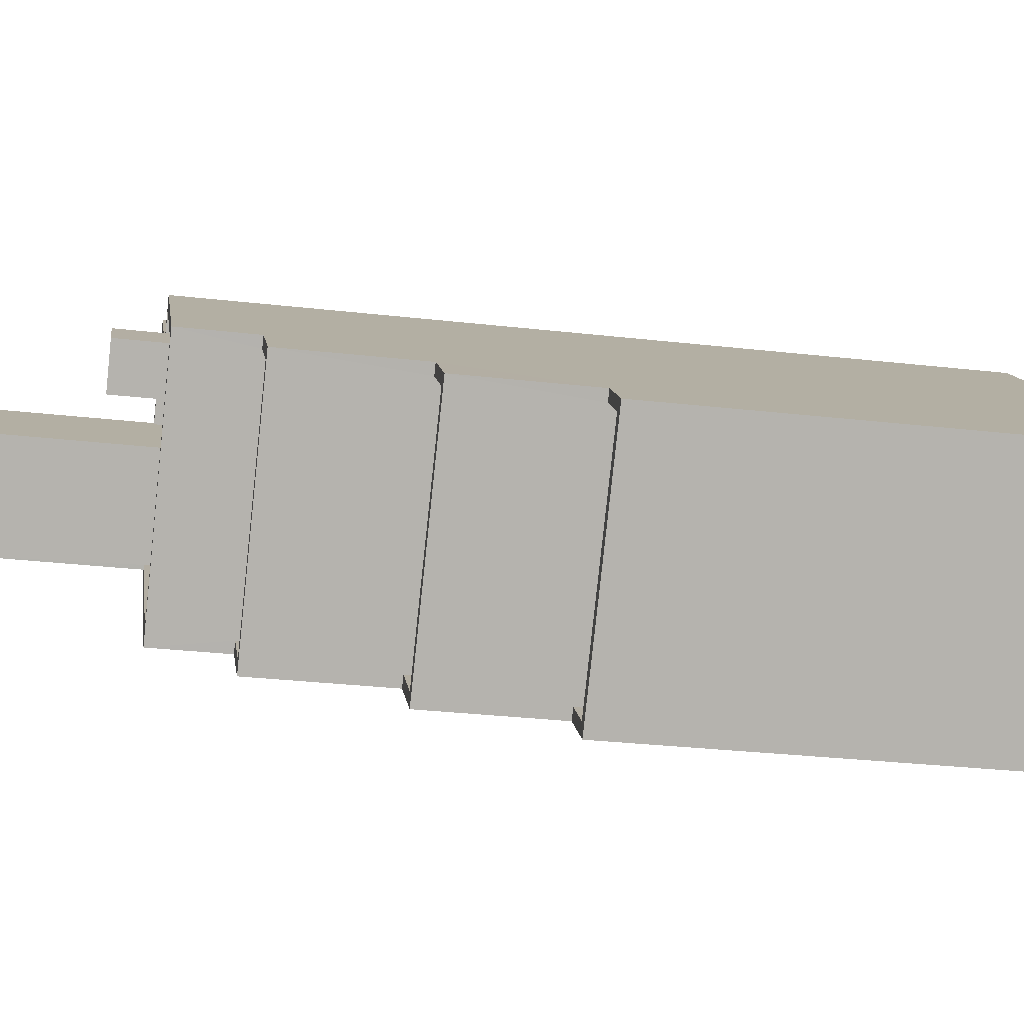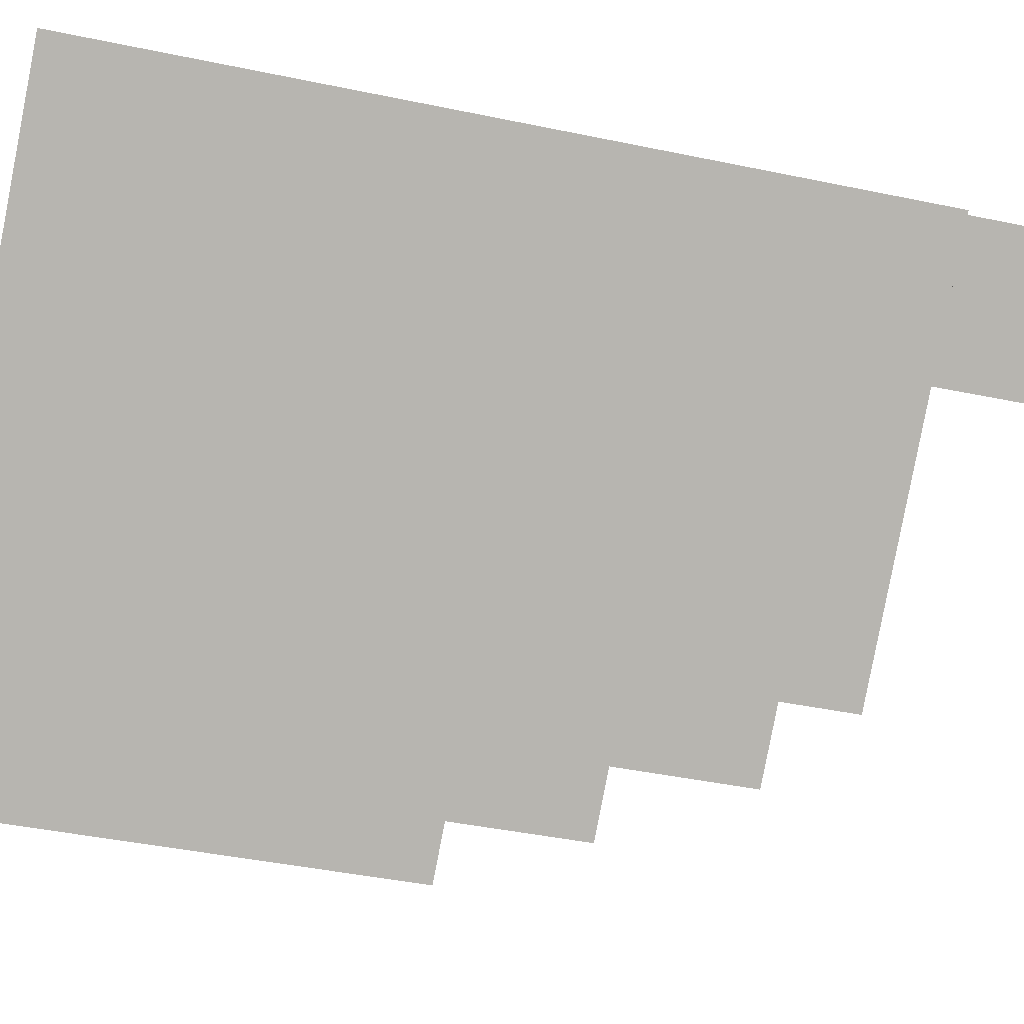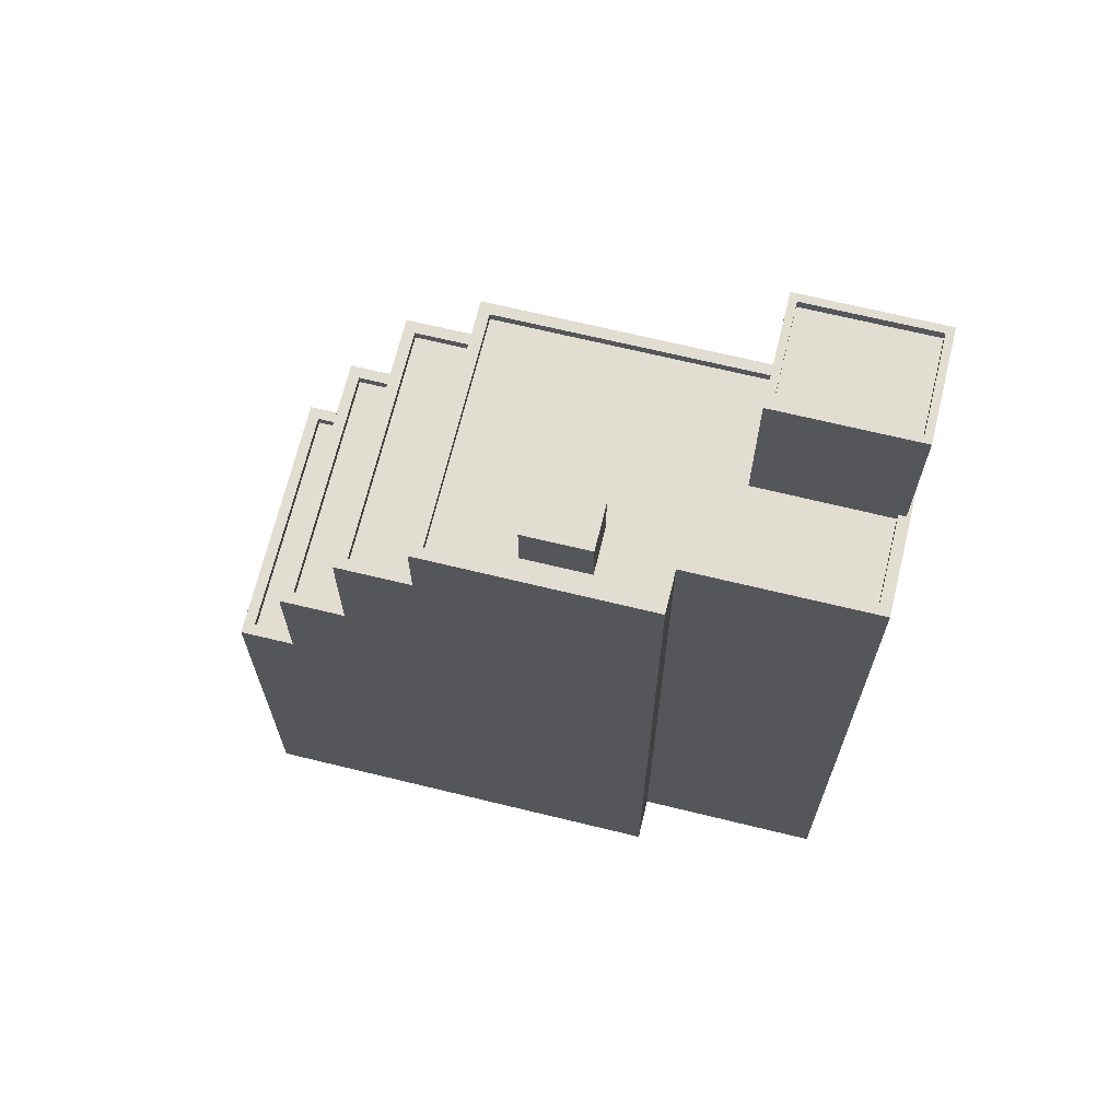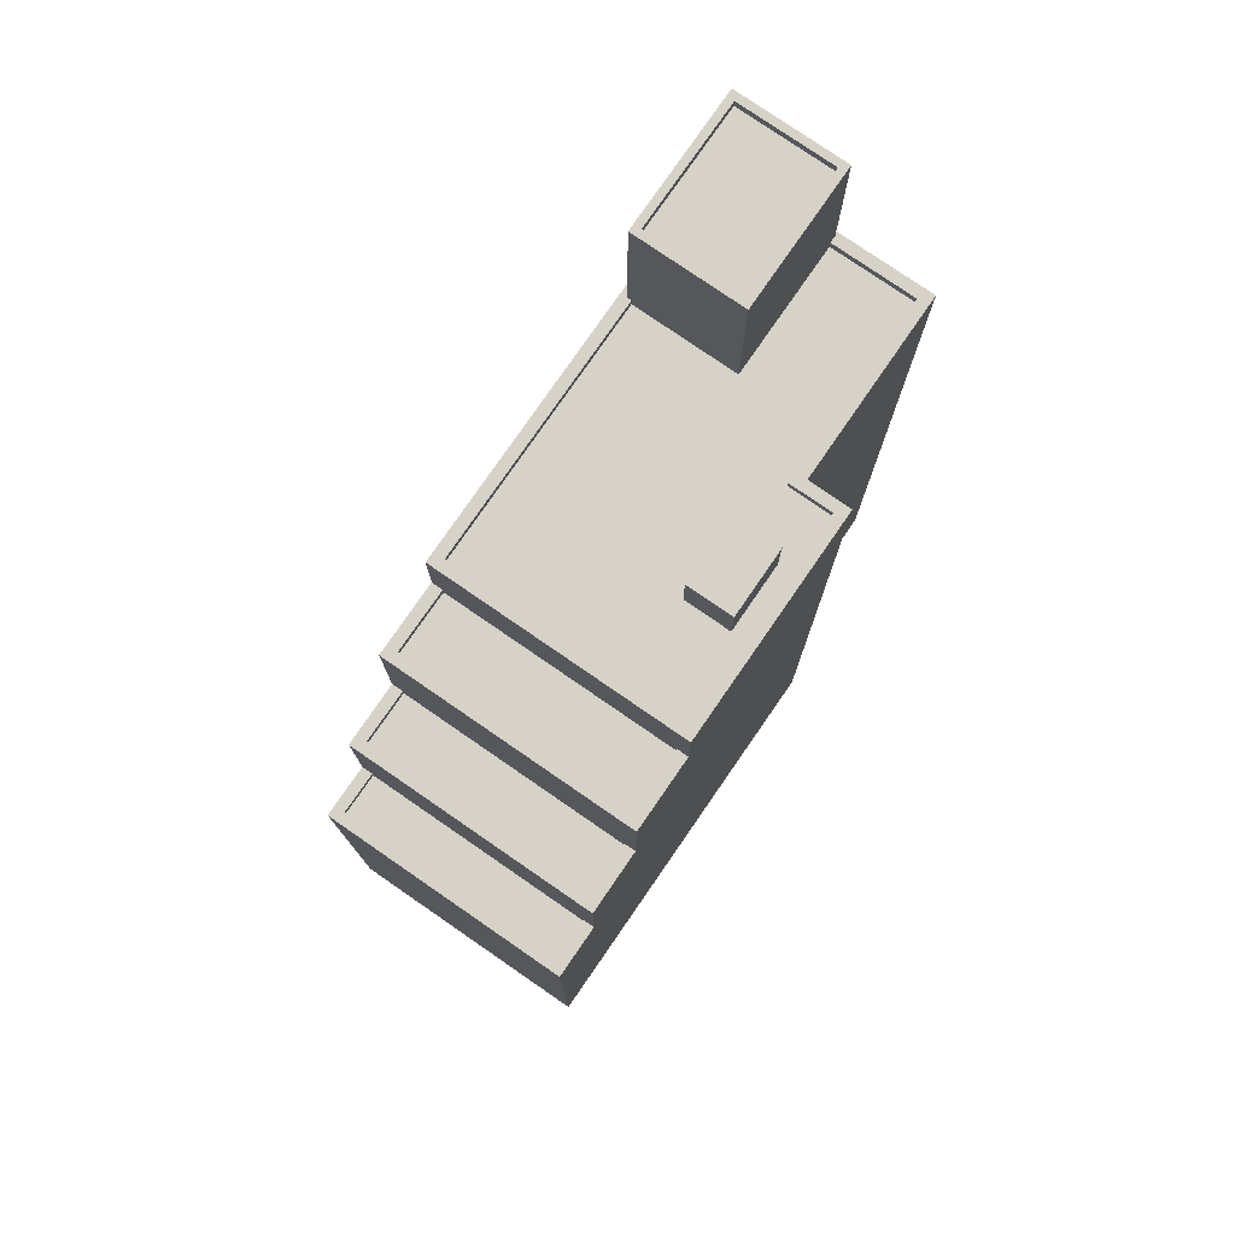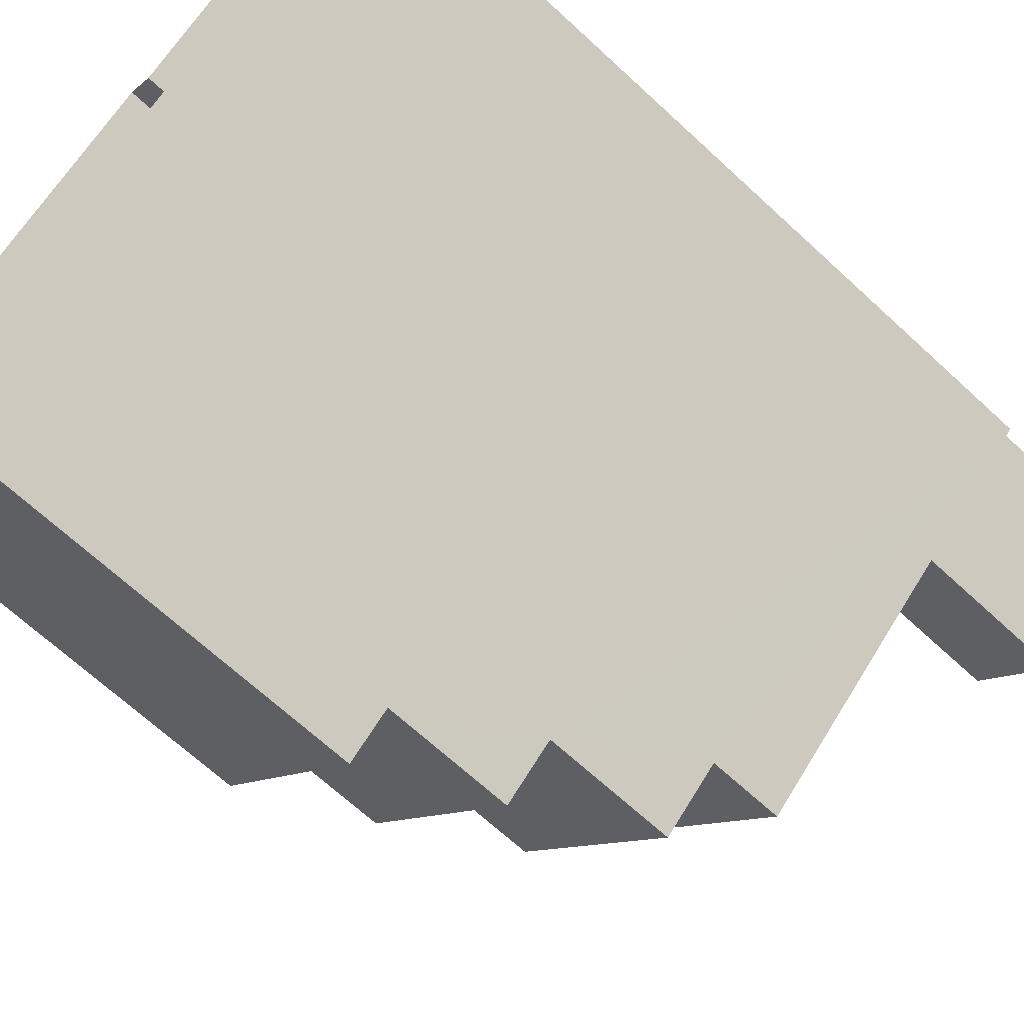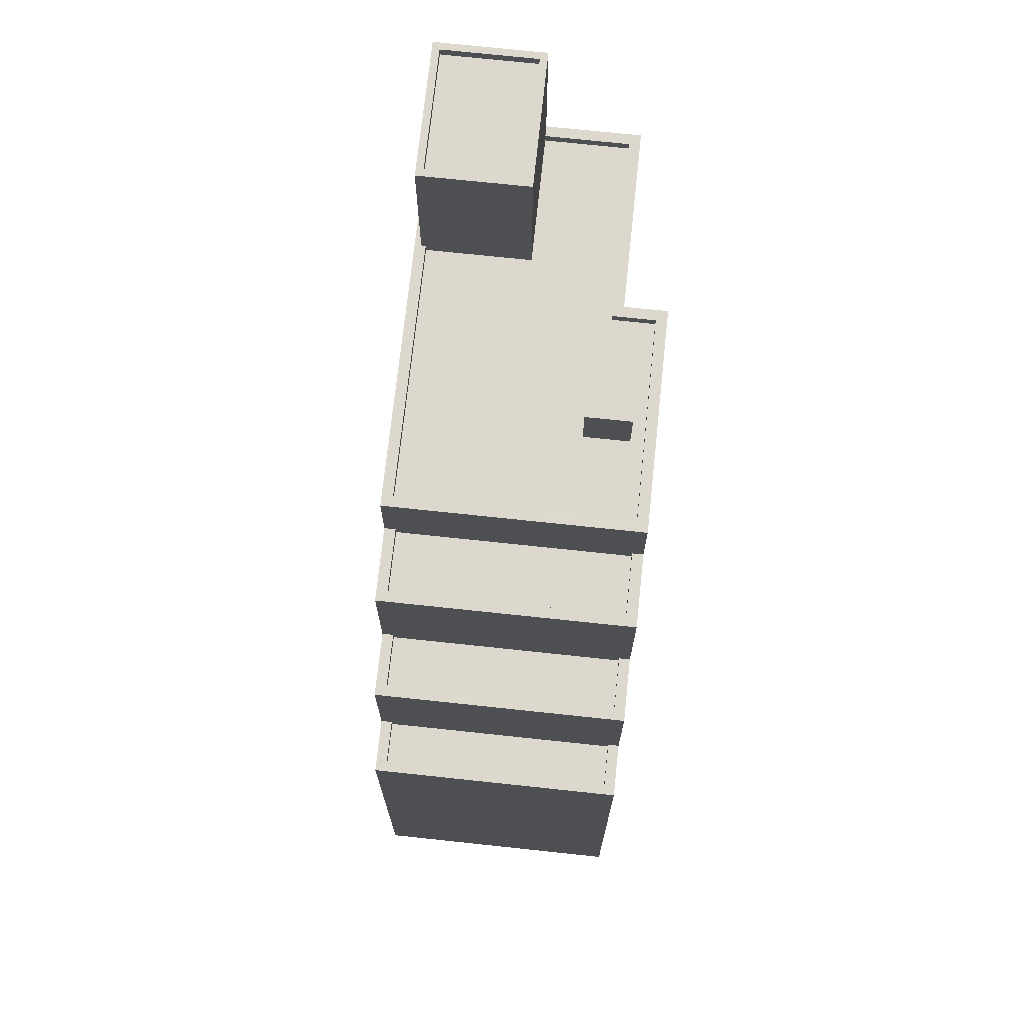
<metadata>
{"format":"obj","ext":"obj","renderer":"f3d","projection":"perspective","resolution":1024,"background":"white","views":[{"elev":-30.1,"azim":80.5,"up":"+Y"},{"elev":-41.6,"azim":-104.3,"up":"+Y"},{"elev":68.6,"azim":153.5,"up":"+Z"},{"elev":77.9,"azim":84.4,"up":"+Z"},{"elev":-67.8,"azim":-132.8,"up":"+Y"},{"elev":72.1,"azim":55.9,"up":"+Z"}]}
</metadata>
<code>
v -6290 -3.649e+04 4.458
v -6281 -3.65e+04 4.454
v -6290 -3.649e+04 4.458
v -6294 -3.649e+04 4.46
v -6298 -3.65e+04 4.459
v -6285 -3.651e+04 4.454
v -6289 -3.65e+04 25.77
v -6289 -3.65e+04 25.77
v -6288 -3.65e+04 25.77
v -6287 -3.65e+04 25.77
v -6289 -3.65e+04 24.29
v -6290 -3.649e+04 24.29
v -6290 -3.649e+04 24.29
v -6285 -3.65e+04 24.29
v -6287 -3.65e+04 24.29
v -6286 -3.65e+04 24.29
v -6290 -3.65e+04 24.29
v -6288 -3.65e+04 24.29
v -6294 -3.649e+04 24.29
v -6293 -3.65e+04 24.29
v -6296 -3.649e+04 24.29
v -6289 -3.65e+04 24.29
v -6289 -3.65e+04 24.29
v -6295 -3.65e+04 24.29
v -6289 -3.65e+04 24.54
v -6289 -3.65e+04 24.54
v -6285 -3.65e+04 24.54
v -6285 -3.65e+04 24.54
v -6290 -3.649e+04 24.54
v -6295 -3.65e+04 24.54
v -6298 -3.65e+04 24.54
v -6296 -3.649e+04 24.54
v -6294 -3.649e+04 24.54
v -6290 -3.649e+04 24.54
v -6290 -3.649e+04 24.54
v -6294 -3.649e+04 24.54
v -6290 -3.65e+04 24.54
v -6295 -3.65e+04 24.54
v -6296 -3.649e+04 24.54
v -6298 -3.65e+04 24.54
v -6296 -3.649e+04 28.41
v -6295 -3.65e+04 28.4
v -6293 -3.65e+04 28.4
v -6298 -3.65e+04 28.41
v -6298 -3.65e+04 28.66
v -6296 -3.649e+04 28.66
v -6298 -3.65e+04 28.66
v -6295 -3.65e+04 28.65
v -6293 -3.65e+04 28.65
v -6293 -3.65e+04 28.65
v -6295 -3.65e+04 28.65
v -6296 -3.649e+04 28.66
v -6281 -3.65e+04 15.56
v -6282 -3.65e+04 15.56
v -6286 -3.651e+04 15.56
v -6285 -3.651e+04 15.56
v -6285 -3.651e+04 15.81
v -6285 -3.651e+04 15.81
v -6287 -3.651e+04 15.81
v -6286 -3.651e+04 15.81
v -6281 -3.65e+04 15.81
v -6282 -3.65e+04 15.81
v -6282 -3.65e+04 15.81
v -6281 -3.65e+04 15.81
v -6283 -3.65e+04 18.91
v -6284 -3.65e+04 18.91
v -6288 -3.65e+04 18.91
v -6287 -3.651e+04 18.91
v -6287 -3.651e+04 19.16
v -6287 -3.651e+04 19.16
v -6288 -3.65e+04 19.16
v -6288 -3.65e+04 19.16
v -6283 -3.65e+04 19.16
v -6283 -3.65e+04 19.16
v -6284 -3.65e+04 19.16
v -6282 -3.65e+04 19.16
v -6285 -3.65e+04 22.36
v -6288 -3.65e+04 22.36
v -6284 -3.65e+04 22.36
v -6289 -3.65e+04 22.36
v -6289 -3.65e+04 22.61
v -6288 -3.65e+04 22.61
v -6289 -3.65e+04 22.61
v -6284 -3.65e+04 22.61
v -6285 -3.65e+04 22.61
v -6285 -3.65e+04 22.61
v -6288 -3.65e+04 22.61
v -6283 -3.65e+04 22.61
f 1 2 3
f 4 3 5
f 5 3 6
f 3 2 6
f 7 8 9
f 10 7 9
f 11 12 13
f 14 12 15
f 16 14 15
f 15 12 11
f 13 17 11
f 18 16 15
f 19 20 17
f 19 21 20
f 18 22 16
f 17 23 11
f 22 18 23
f 24 22 23
f 20 24 23
f 20 23 17
f 25 26 27
f 28 25 27
f 28 27 29
f 25 30 26
f 30 31 26
f 31 32 33
f 29 34 35
f 34 33 36
f 28 29 35
f 35 34 37
f 25 38 30
f 34 36 37
f 39 36 32
f 32 31 40
f 30 40 31
f 32 36 33
f 41 42 43
f 41 44 42
f 45 46 47
f 48 49 50
f 51 48 50
f 50 49 46
f 52 46 45
f 50 46 52
f 45 47 48
f 51 45 48
f 53 54 55
f 56 53 55
f 57 58 59
f 59 58 60
f 61 62 63
f 64 58 57
f 61 64 62
f 64 61 58
f 65 66 67
f 68 65 67
f 69 70 71
f 71 70 72
f 73 74 75
f 76 70 69
f 73 76 74
f 76 73 70
f 77 78 79
f 77 80 78
f 81 82 83
f 84 85 86
f 87 82 81
f 88 84 82
f 84 88 85
f 88 82 87
f 15 10 9
f 18 15 9
f 9 8 23
f 18 9 23
f 8 11 23
f 8 7 11
f 11 10 15
f 11 7 10
f 22 25 16
f 16 28 14
f 16 25 28
f 24 25 22
f 24 38 25
f 39 19 36
f 39 21 19
f 37 19 17
f 37 36 19
f 12 35 13
f 13 37 17
f 13 35 37
f 28 12 14
f 28 35 12
f 71 87 81
f 59 69 71
f 6 57 59
f 81 26 31
f 6 59 5
f 5 71 31
f 31 71 81
f 59 71 5
f 31 33 4
f 5 31 4
f 34 3 4
f 33 34 4
f 34 1 3
f 34 29 1
f 74 76 62
f 85 88 74
f 27 85 29
f 62 64 2
f 29 74 1
f 62 2 1
f 74 62 1
f 29 85 74
f 80 77 83
f 81 83 26
f 26 83 27
f 27 86 85
f 83 77 86
f 27 83 86
f 50 41 43
f 50 52 41
f 51 43 42
f 51 50 43
f 51 42 44
f 45 51 44
f 45 44 41
f 52 45 41
f 24 20 38
f 30 38 48
f 48 38 49
f 38 20 49
f 40 48 47
f 40 30 48
f 32 47 46
f 32 40 47
f 20 39 49
f 49 39 46
f 20 21 39
f 46 39 32
f 58 61 53
f 56 58 53
f 55 58 56
f 55 60 58
f 54 53 61
f 63 54 61
f 2 57 6
f 2 64 57
f 55 54 60
f 59 60 69
f 69 60 76
f 76 63 62
f 60 54 63
f 76 60 63
f 70 73 65
f 68 70 65
f 67 70 68
f 67 72 70
f 66 65 73
f 75 66 73
f 67 66 72
f 71 72 87
f 87 72 88
f 88 75 74
f 72 66 75
f 88 72 75
f 82 79 78
f 82 84 79
f 80 82 78
f 80 83 82
f 77 79 84
f 86 77 84

</code>
